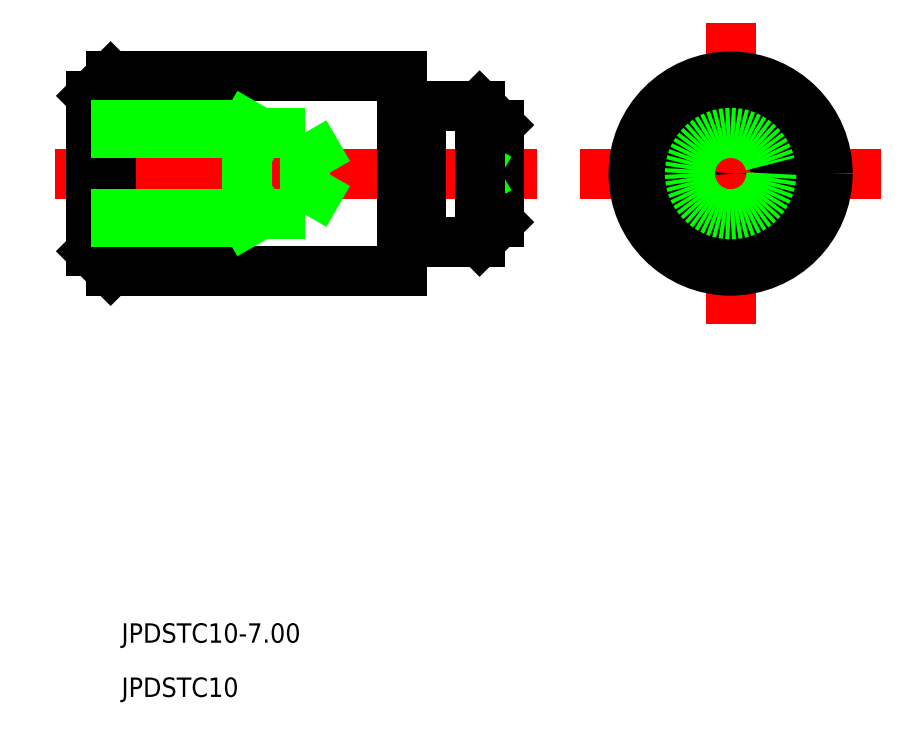
<metadata>
{"format":"dxf","ext":"dxf","renderer":"ezdxf+matplotlib","layout":"modelspace","background":"white","min_lineweight":24,"dpi":150}
</metadata>
<code>
0
SECTION
2
ENTITIES
0
LINE
8
CENTER
10
528
20
601.1
30
0
11
552.8
21
601.1
31
0
0
LINE
8
CENTER
10
556.3
20
601.1
30
0
11
569.3
21
601.1
31
0
0
LINE
8
CENTER
10
562.8
20
594.7
30
0
11
562.8
21
607.6
31
0
0
TEXT
8
0
10
531.5
20
577
30
0
40
1
1
JPDSTC10-7
0
TEXT
8
0
10
531.5
20
574.2
30
0
40
1
1
JPDSTC10
0
LINE
8
0
10
529.9
20
605.1
30
0
11
529.9
21
597.1
31
0
0
LINE
8
0
10
550.9
20
603.6
30
0
11
550.9
21
598.6
31
0
0
LINE
8
0
10
549.9
20
597.6
30
0
11
546.9
21
597.6
31
0
0
LINE
8
0
10
549.9
20
604.6
30
0
11
546.9
21
604.6
31
0
0
LINE
8
0
10
545.9
20
606.1
30
0
11
530.9
21
606.1
31
0
0
LINE
8
0
10
545.9
20
596.1
30
0
11
530.9
21
596.1
31
0
0
LINE
8
0
10
550.9
20
601.4
30
0
11
550.5
21
601.1
31
0
0
LINE
8
0
10
550.9
20
600.9
30
0
11
550.5
21
601.1
31
0
0
LINE
8
0
10
549.9
20
604.6
30
0
11
550.9
21
603.6
31
0
0
LINE
8
0
10
550.9
20
598.6
30
0
11
549.9
21
597.6
31
0
0
LINE
8
0
10
530.9
20
606.1
30
0
11
529.9
21
605.1
31
0
0
LINE
8
0
10
530.9
20
596.1
30
0
11
529.9
21
597.1
31
0
0
LINE
8
0
10
530.9
20
606.1
30
0
11
530.9
21
596.1
31
0
0
LINE
8
0
10
549.9
20
604.6
30
0
11
549.9
21
597.6
31
0
0
LINE
8
0
10
546.9
20
604.6
30
0
11
546.9
21
604.6
31
0
0
LINE
8
0
10
546.7
20
604.4
30
0
11
546.1
21
604.4
31
0
0
LINE
8
0
10
546.7
20
597.8
30
0
11
546.1
21
597.8
31
0
0
ARC
8
0
10
546.7
20
604.6
30
0
40
0.2
50
270
51
2.163e-12
0
ARC
8
0
10
546.1
20
604.6
30
0
40
0.2
50
180
51
270
0
LINE
8
0
10
545.9
20
596.1
30
0
11
545.9
21
606.1
31
0
0
LINE
8
0
10
546.9
20
597.6
30
0
11
546.9
21
597.6
31
0
0
ARC
8
0
10
546.7
20
597.6
30
0
40
0.2
50
0
51
90
0
ARC
8
0
10
546.1
20
597.6
30
0
40
0.2
50
90
51
180
0
LINE
8
0
10
546.9
20
604.6
30
0
11
546.9
21
597.6
31
0
0
CIRCLE
8
0
10
562.8
20
601.1
30
0
40
0.25
0
LINE
8
0
10
532.2
20
603.2
30
0
11
532.2
21
603.2
31
0
0
LINE
8
0
10
535.4
20
603.2
30
0
11
535.4
21
603.2
31
0
0
LINE
8
0
10
537.9
20
603.6
30
0
11
538.6
21
603.2
31
0
0
LINE
8
0
10
529.9
20
603.6
30
0
11
537.9
21
603.6
31
0
0
LINE
8
0
10
529.9
20
598.6
30
0
11
537.9
21
598.6
31
0
0
LINE
8
0
10
537.9
20
598.6
30
0
11
537.9
21
603.6
31
0
0
LINE
8
0
10
537.9
20
598.6
30
0
11
538.6
21
599
31
0
0
LINE
8
0
10
540.9
20
599
30
0
11
542.1
21
601.1
31
0
0
LINE
8
0
10
542.1
20
601.1
30
0
11
540.9
21
603.2
31
0
0
LINE
8
0
10
540.9
20
599
30
0
11
540.9
21
603.2
31
0
0
LINE
8
0
10
529.9
20
603.2
30
0
11
540.9
21
603.2
31
0
0
LINE
8
0
10
529.9
20
599
30
0
11
540.9
21
599
31
0
0
CIRCLE
8
0
10
562.8
20
601.1
30
0
40
5
0
CIRCLE
8
0
10
562.8
20
601.1
30
0
40
3.5
0
CIRCLE
8
0
10
562.8
20
601.1
30
0
40
2.5
0
CIRCLE
8
0
10
562.8
20
601.1
30
0
40
2.1
0
ENDSEC
0
EOF

</code>
